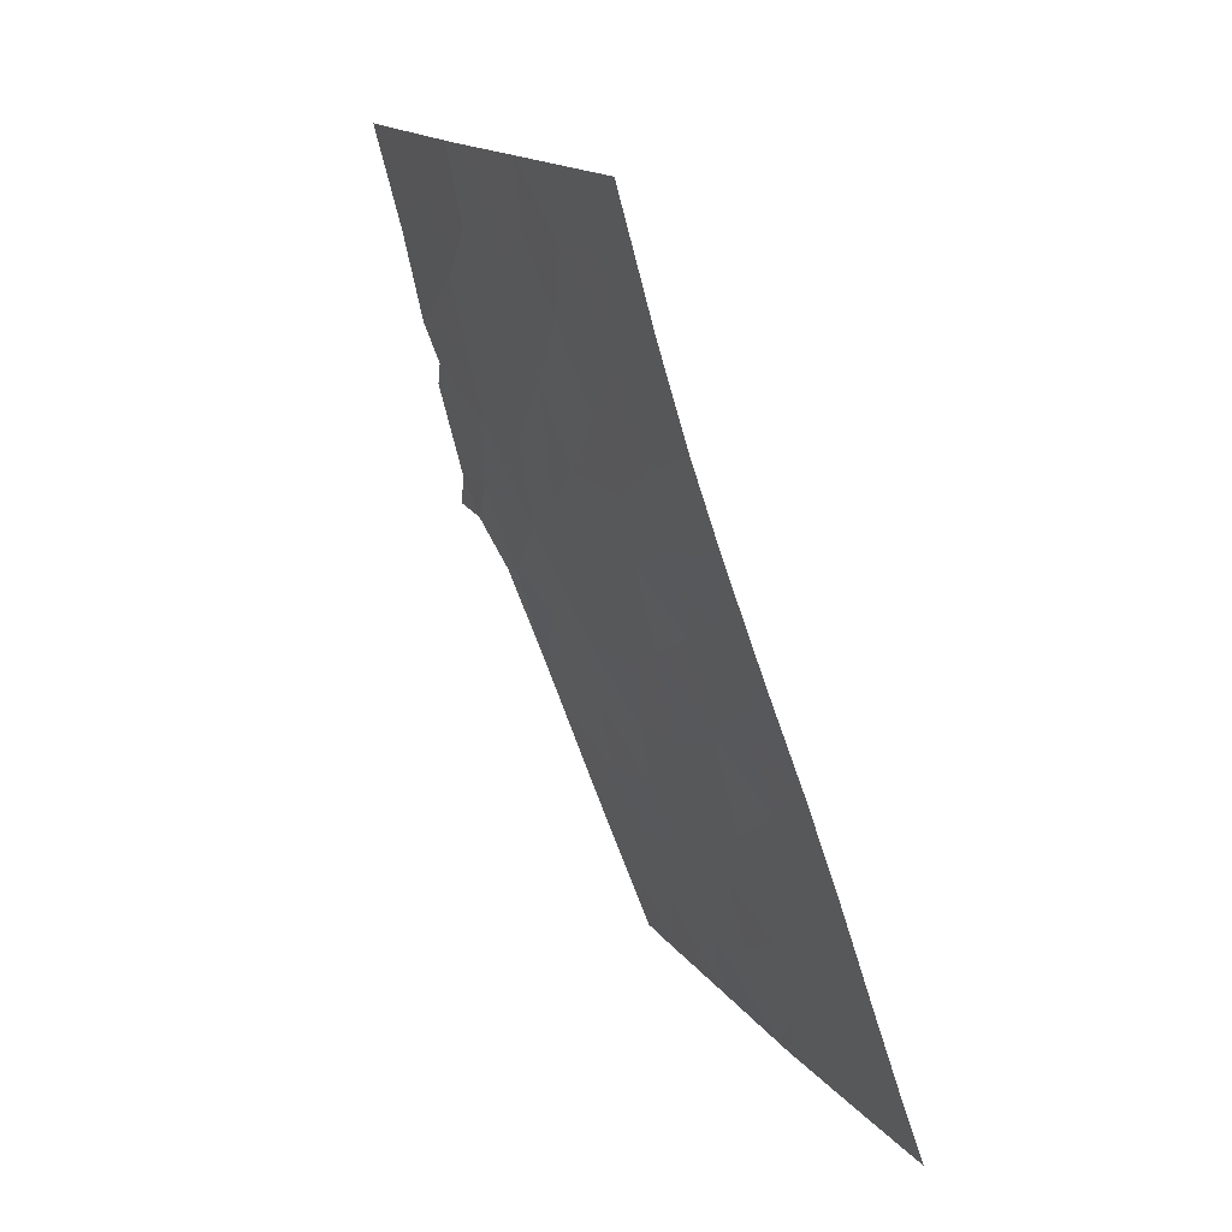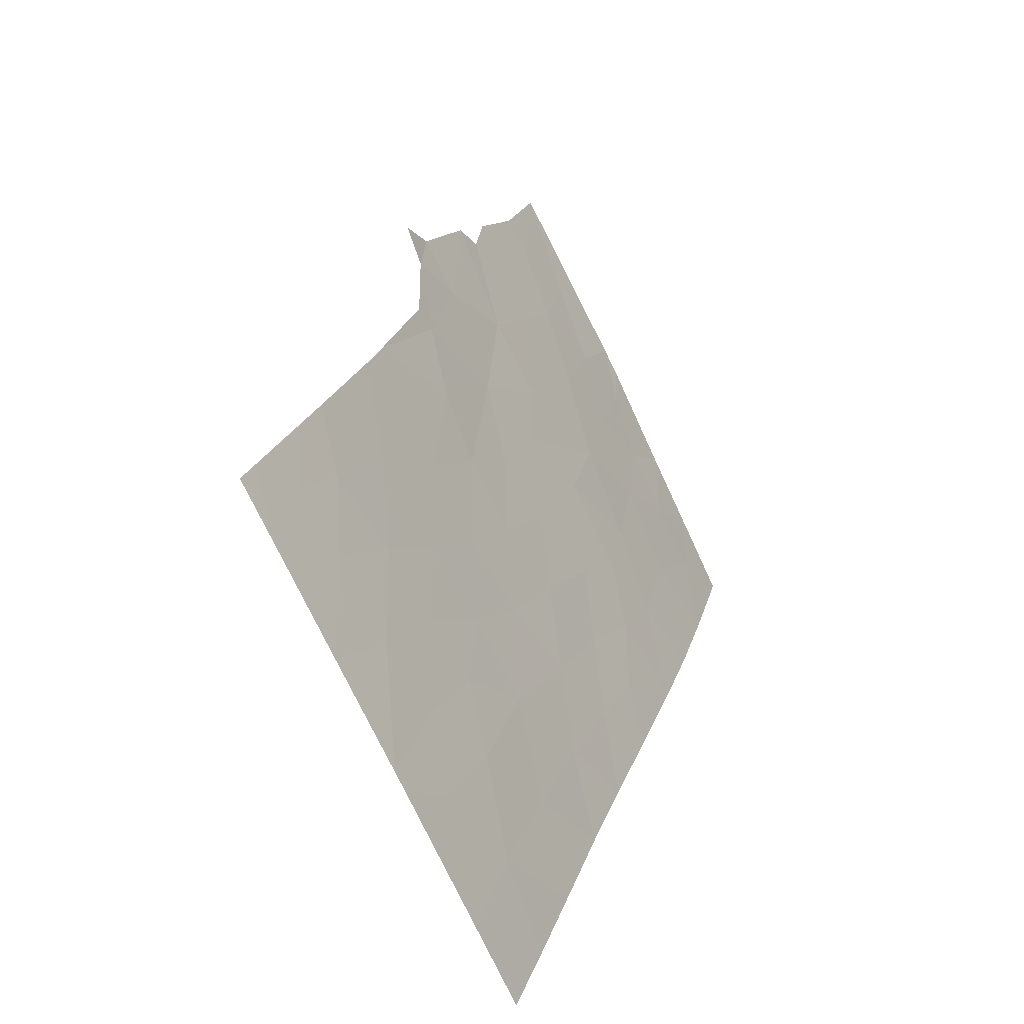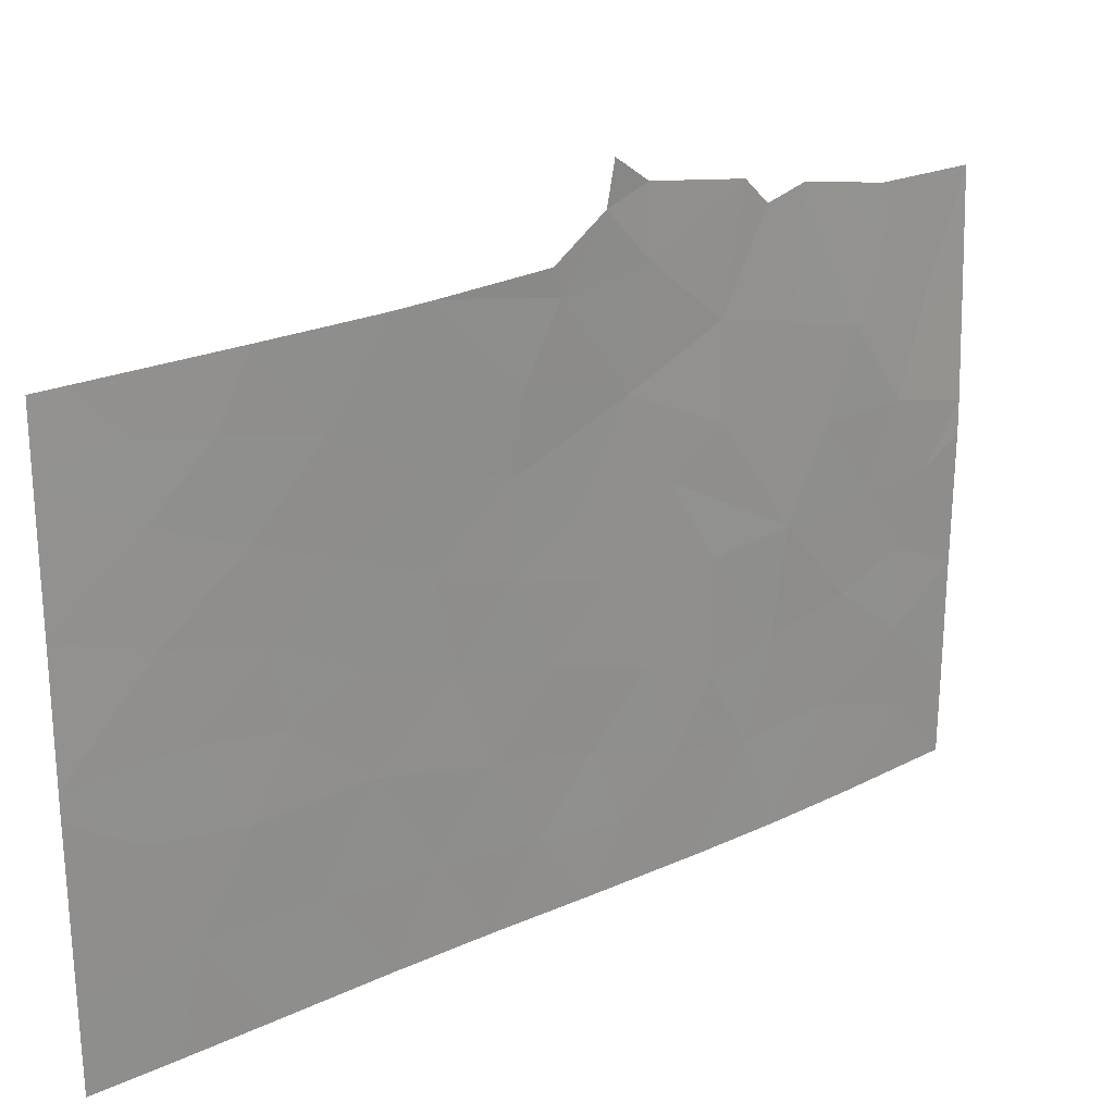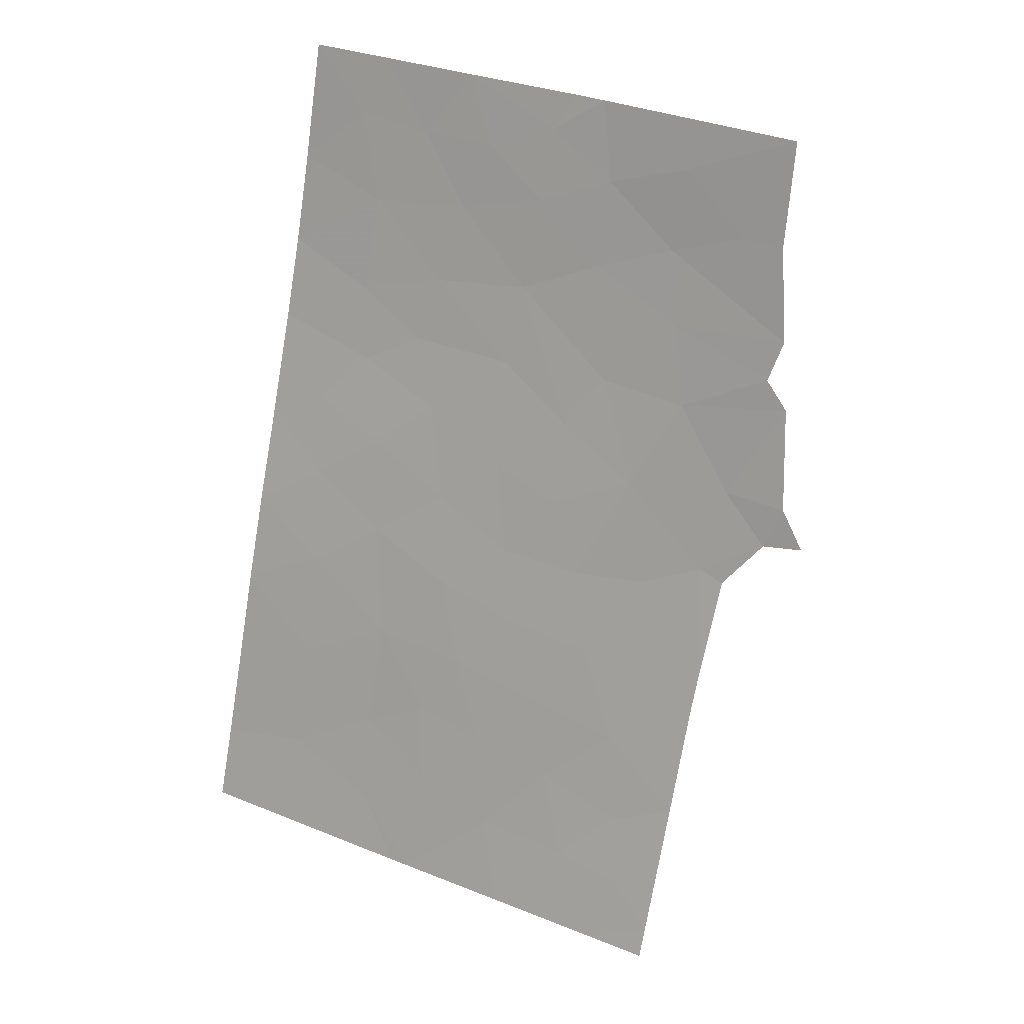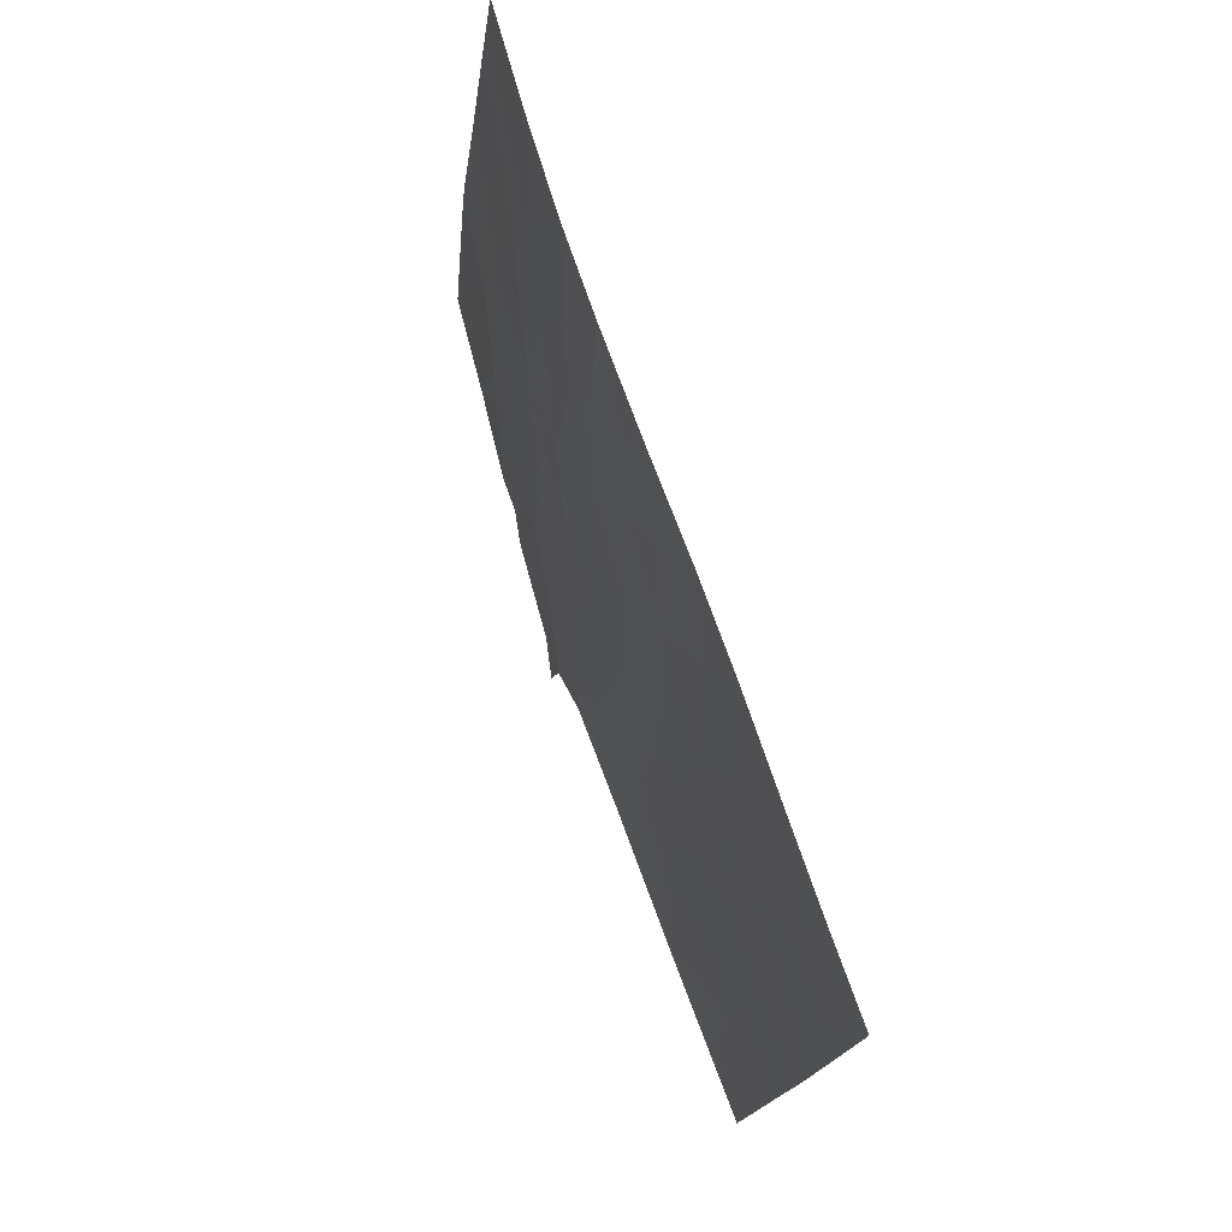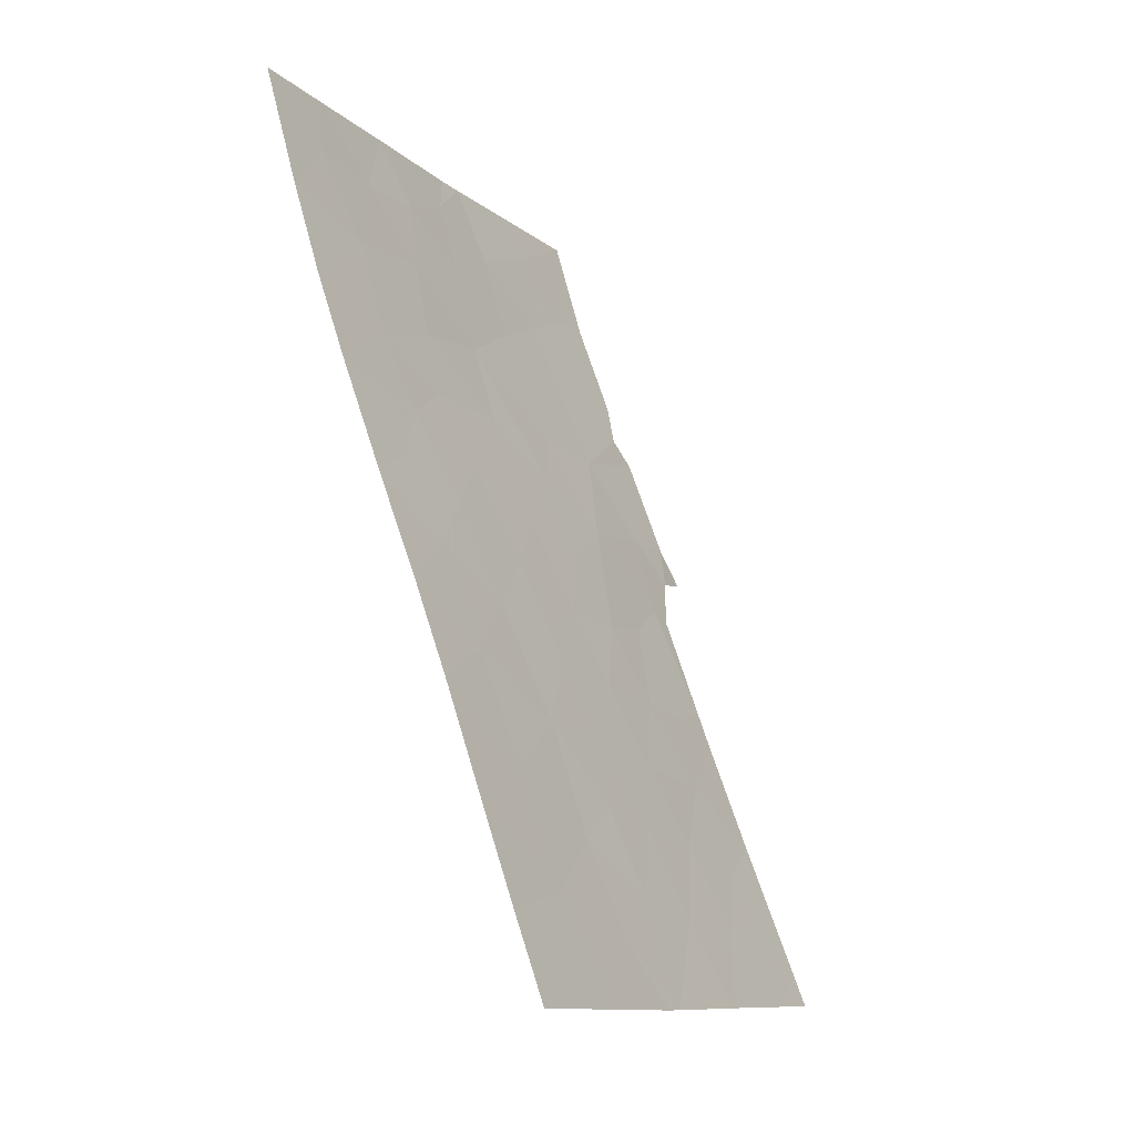
<metadata>
{"format":"obj","ext":"obj","renderer":"f3d","projection":"perspective","resolution":1024,"background":"white","views":[{"elev":15.9,"azim":156.0,"up":"+Y"},{"elev":-73.2,"azim":24.9,"up":"+Y"},{"elev":24.3,"azim":33.4,"up":"+Z"},{"elev":32.5,"azim":-60.9,"up":"+Y"},{"elev":-18.6,"azim":172.9,"up":"+Y"},{"elev":-11.3,"azim":-152.8,"up":"+Y"}]}
</metadata>
<code>
v -109.6 81.9 -47.43
v -108.4 85.02 -46.12
v -106.3 90.61 -37.88
v -104.1 97.84 -38.84
v -103.5 100 -38
v -106.3 90.77 -38.44
v -105.9 92.17 -40.46
v -107.7 87.27 -46.07
v -108 86.26 -48.06
v -108.3 85.22 -41.25
v -108.3 85.46 -43.07
v -107.1 88.82 -44.68
v -105.5 93.07 -42.28
v -106.1 91.56 -47.05
v -106.9 89.55 -46.64
v -103.8 98.62 -45.18
v -103.6 99.21 -43.69
v -109 83.39 -38.95
v -108.5 84.76 -39.32
v -106.4 90.71 -45.1
v -107.3 88.45 -48.22
v -106.9 89.5 -50
v -108.3 85.39 -38
v -107.1 88.45 -37.98
v -103.4 100 -48.11
v -103.8 98.73 -48.57
v -104.7 95.6 -50
v -104.3 96.89 -47.89
v -109.3 82.59 -38
v -105.2 94.06 -46.37
v -107.7 87.16 -43.97
v -103.4 100 -45.87
v -103.4 100 -50
v -103.5 100 -40.24
v -103.4 100 -42.55
v -103.8 98.98 -40.34
v -104.1 97.51 -50
v -108.4 85.36 -50
v -104.2 97.25 -40.42
v -104.4 96.56 -42.13
v -105.2 94.12 -39.57
v -106.7 89.95 -43.24
v -106 91.62 -37.12
v -105.7 92.55 -38.19
v -109 83.59 -50
v -107.9 86.55 -39.77
v -109.6 81.94 -39.3
v -104.6 95.73 -43.87
v -109.6 81.91 -41.87
v -108.9 83.62 -42.57
v -104.9 94.88 -47.98
v -104.9 95.1 -37.72
v -108.2 85.76 -44.67
v -108.8 84.06 -44.36
v -105.5 93.32 -47.66
v -106.1 91.55 -50
v -107.2 88.43 -42.7
v -107.3 88.15 -39.14
v -104.1 97.84 -37.9
v -103.4 100 -43.24
v -107.8 86.82 -42.01
v -109.5 81.88 -44.42
v -105.3 93.85 -50
v -107.6 87.59 -50
v -104.2 97.16 -45.66
v -109.6 81.93 -50
v -109.6 81.91 -48.1
v -109.6 81.95 -38
v -109.5 81.88 -44.9
v -107.4 87.62 -38
v -105.9 91.75 -36.27
v -105.7 92.51 -36.83
v -104.7 95.95 -37.5
v -105.1 94.58 -37.19
v -106.7 89.92 -41.39
v -108.6 84.46 -38
v -104.7 95.46 -46.03
v -105.2 94.04 -44.03
v -103.8 98.58 -46.87
v -103.9 98.37 -42.12
v -109 83.57 -40.5
v -105.7 92.63 -45.73
v -104.7 95.73 -40.01
v -104.1 97.69 -43.77
v -106.5 90.47 -48.46
v -107.2 88.28 -40.77
v -105.9 92.21 -48.69
v -106.2 91.28 -42.26
v -109.1 83.15 -45.81
v -108.8 83.95 -47.96
v -106 91.82 -43.78
v -105.2 94.2 -41.5
v -106.5 90.12 -39.79
f 5 59 4
f 24 6 3
f 9 21 8
f 84 16 17
f 18 81 19
f 64 21 9
f 22 56 85
f 23 76 19
f 26 25 79
f 79 28 26
f 27 37 28
f 18 19 76
f 61 11 31
f 53 8 31
f 35 34 36
f 35 36 80
f 33 25 26
f 79 32 16
f 33 26 37
f 38 64 9
f 61 10 11
f 84 80 40
f 40 48 84
f 36 4 39
f 74 41 52
f 43 3 6
f 43 6 44
f 6 7 44
f 10 46 19
f 29 47 18
f 20 14 82
f 5 4 36
f 40 39 83
f 53 2 8
f 11 10 50
f 50 54 11
f 2 54 89
f 25 32 79
f 30 55 51
f 59 73 4
f 15 12 8
f 80 84 17
f 8 2 9
f 15 14 20
f 20 12 15
f 32 60 17
f 32 17 16
f 42 88 75
f 58 46 86
f 49 62 50
f 79 65 28
f 63 27 51
f 60 35 17
f 63 51 55
f 48 92 13
f 47 49 81
f 47 81 18
f 44 7 41
f 64 22 21
f 56 63 87
f 87 63 55
f 55 30 82
f 47 29 68
f 66 45 67
f 45 90 67
f 48 77 65
f 10 81 50
f 81 49 50
f 51 27 28
f 28 77 51
f 2 89 90
f 93 24 58
f 86 57 75
f 12 20 42
f 35 80 17
f 14 87 55
f 37 26 28
f 45 38 90
f 38 9 90
f 15 8 21
f 70 23 46
f 62 89 54
f 31 11 53
f 11 54 53
f 57 31 12
f 34 5 36
f 79 16 65
f 65 77 28
f 57 61 31
f 82 78 91
f 46 23 19
f 91 13 88
f 24 70 58
f 42 57 12
f 71 43 72
f 72 43 44
f 73 52 83
f 74 72 44
f 41 74 44
f 62 69 89
f 62 54 50
f 75 7 93
f 22 85 21
f 76 29 18
f 30 77 78
f 77 30 51
f 40 80 39
f 10 19 81
f 82 14 55
f 40 83 92
f 16 84 65
f 56 87 85
f 87 14 85
f 15 85 14
f 42 75 57
f 13 7 88
f 75 88 7
f 61 86 46
f 86 61 57
f 46 10 61
f 78 77 48
f 69 1 89
f 90 89 1
f 75 93 86
f 84 48 65
f 54 2 53
f 83 41 92
f 41 83 52
f 80 36 39
f 13 91 78
f 20 82 91
f 82 30 78
f 88 42 91
f 70 46 58
f 12 31 8
f 2 90 9
f 21 85 15
f 24 93 6
f 93 58 86
f 90 1 67
f 20 91 42
f 92 48 40
f 13 78 48
f 7 13 92
f 73 83 39
f 73 39 4
f 93 7 6
f 7 92 41

</code>
